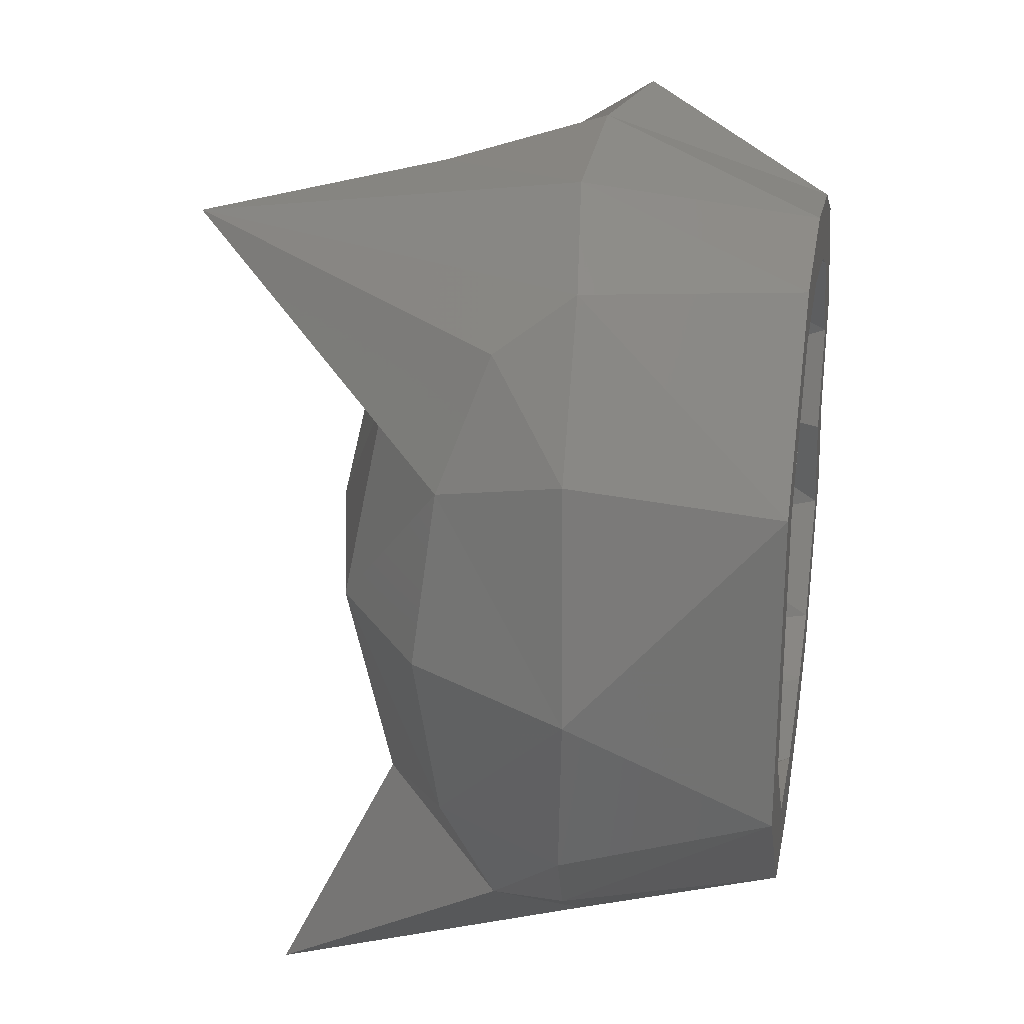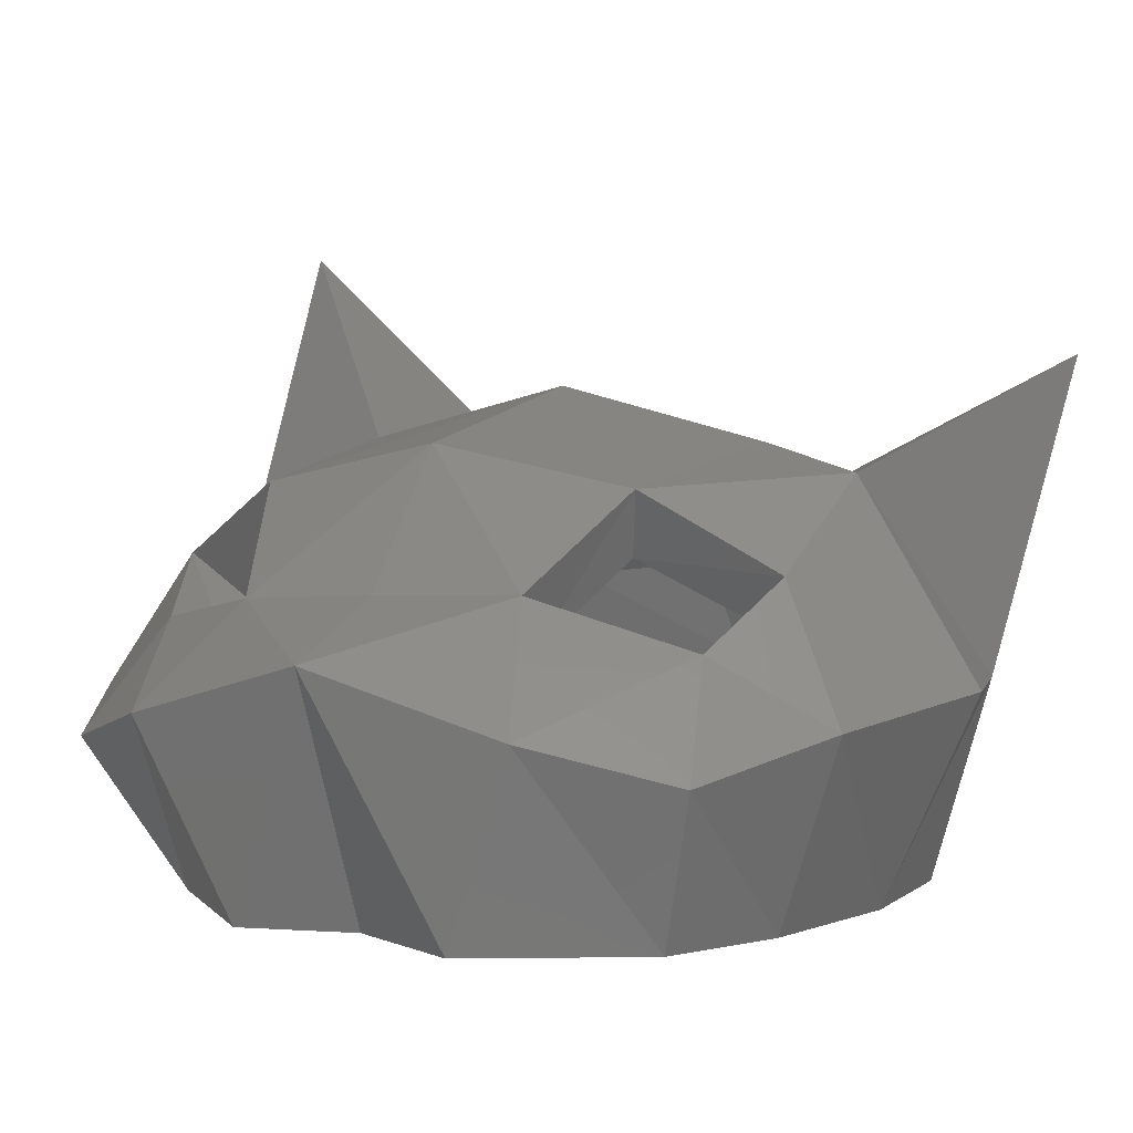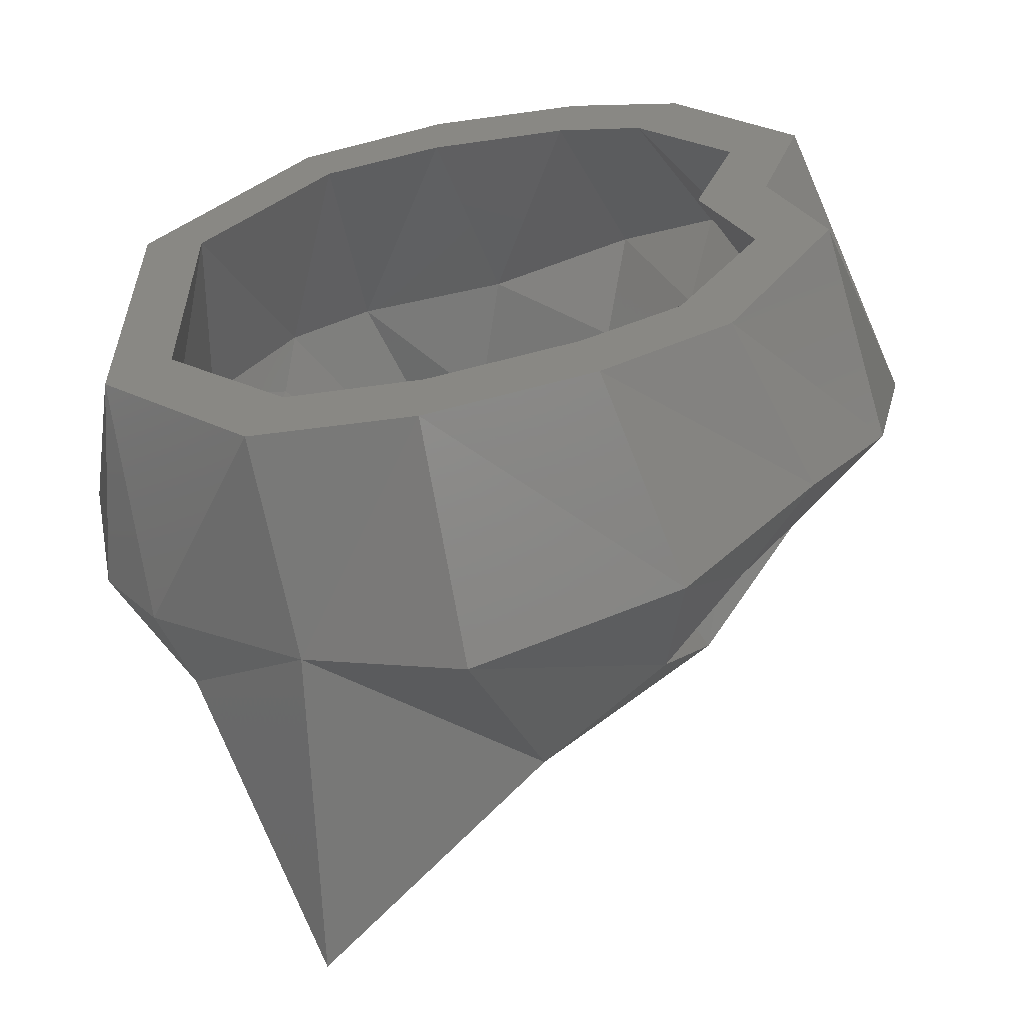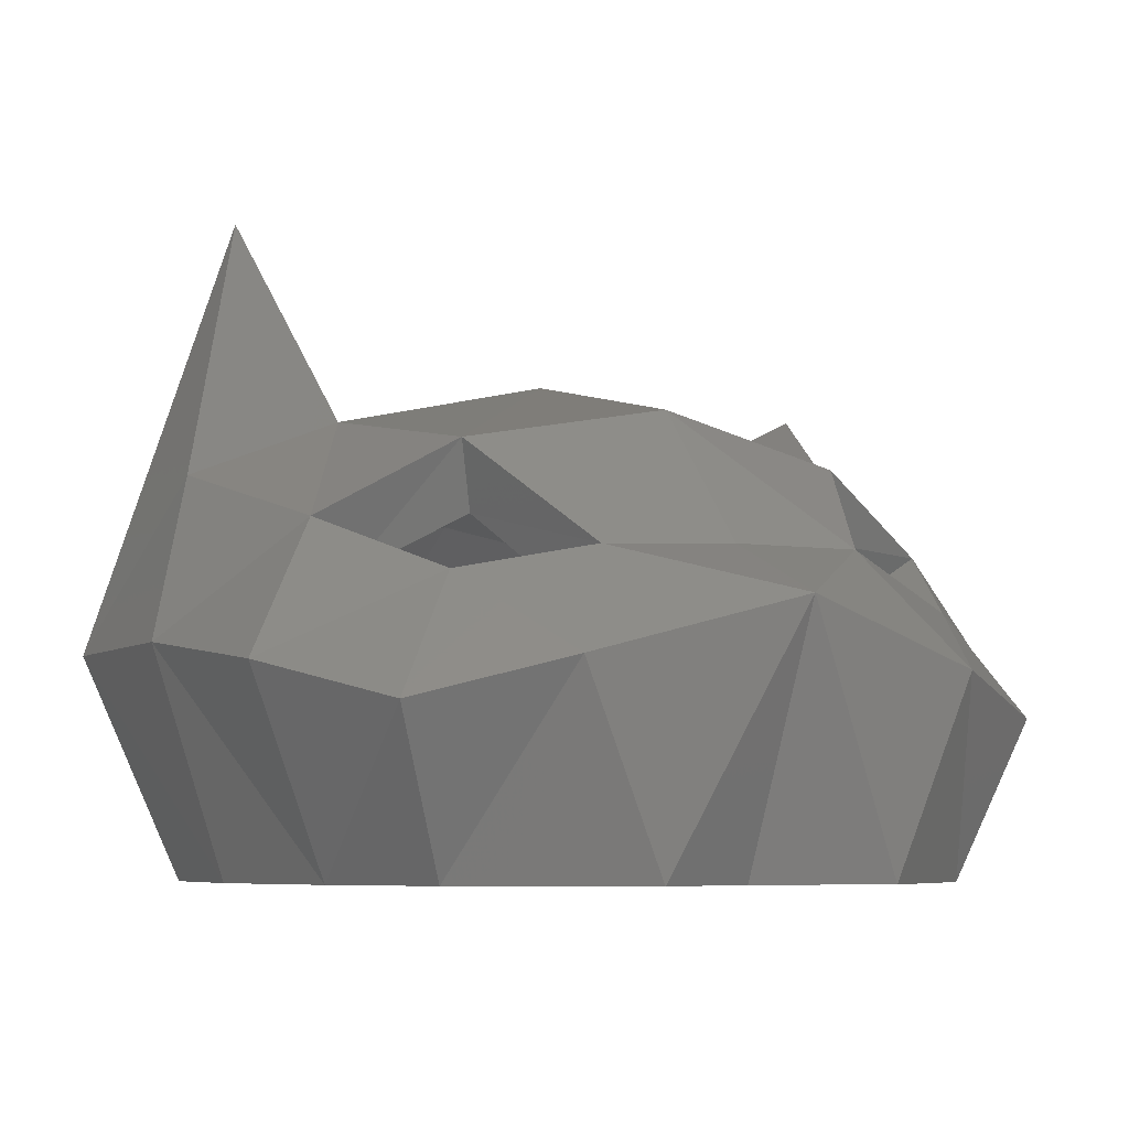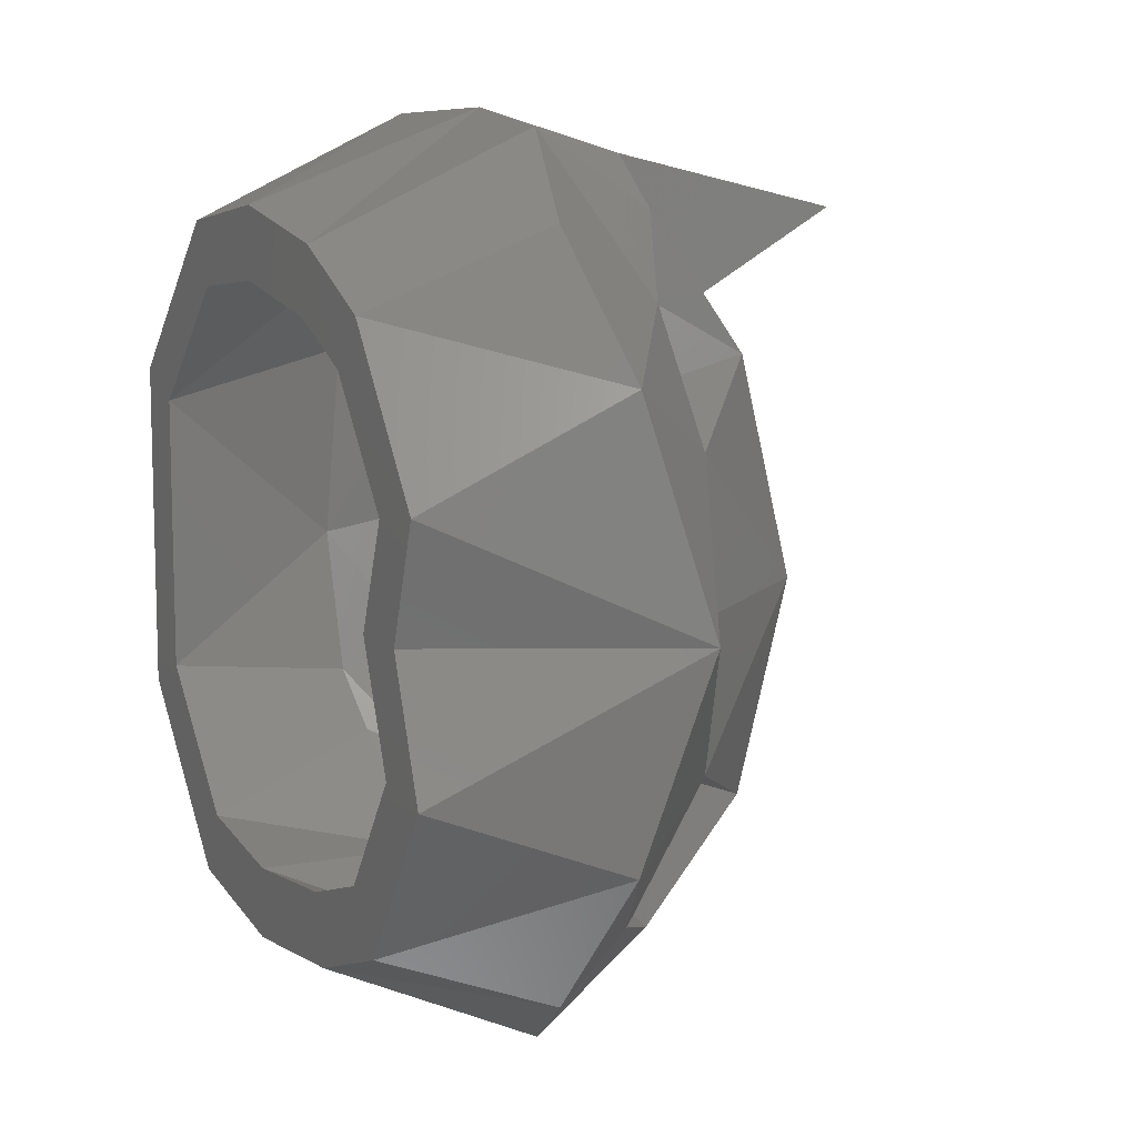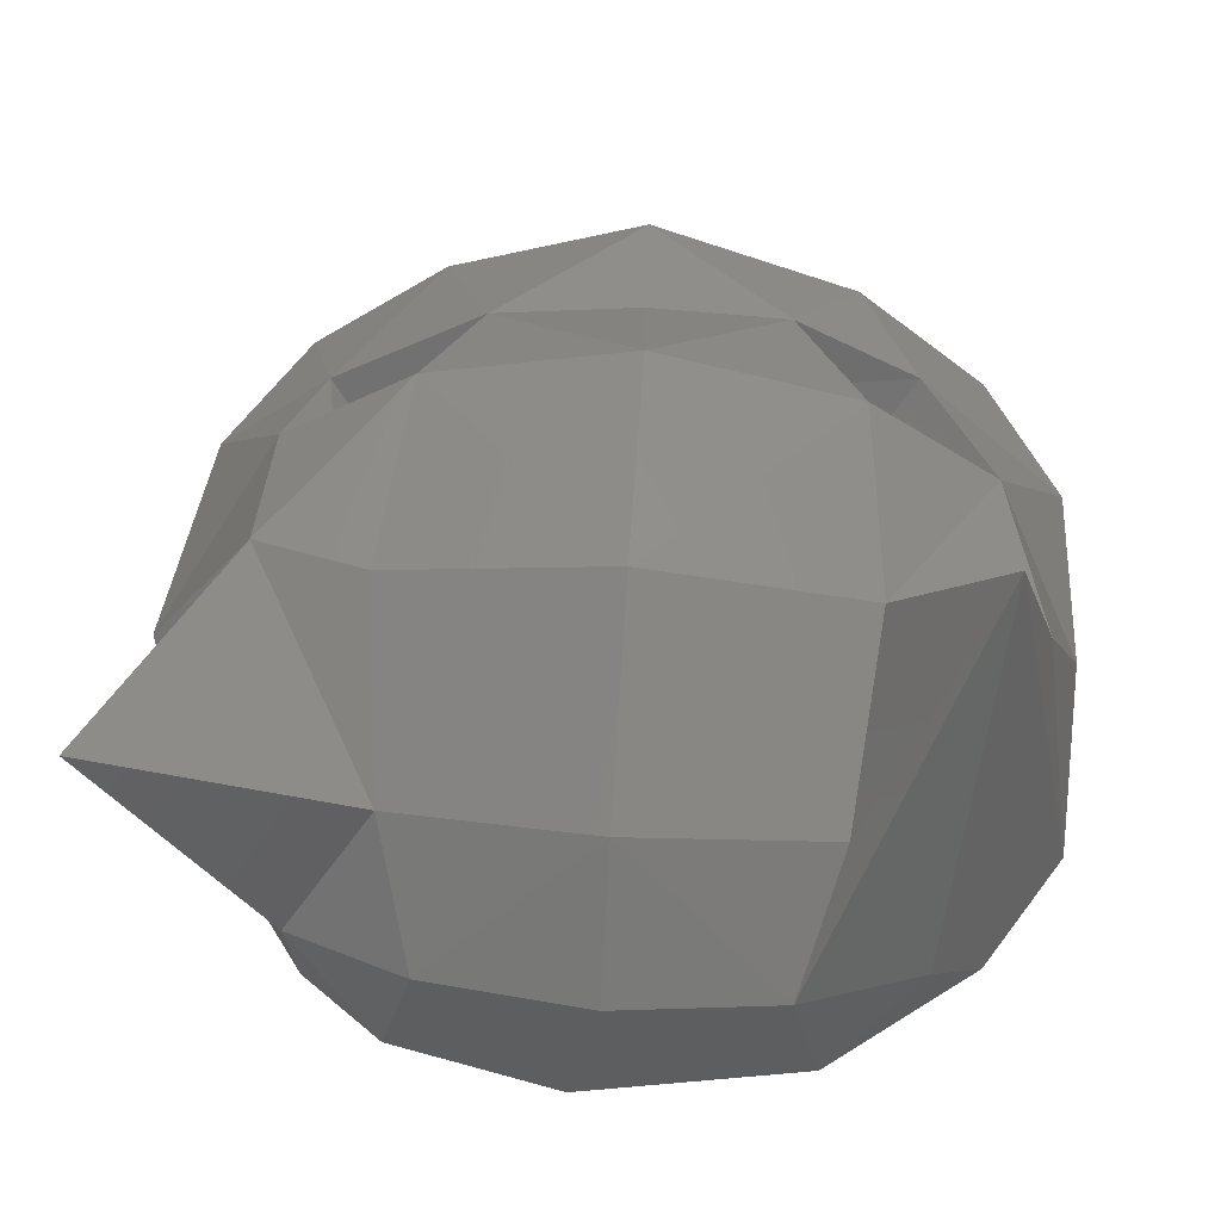
<metadata>
{"format":"stl","ext":"stl","renderer":"f3d","projection":"perspective","resolution":1024,"background":"white","views":[{"elev":25.6,"azim":99.8,"up":"+Y"},{"elev":3.7,"azim":-57.9,"up":"+Z"},{"elev":-59.1,"azim":-168.0,"up":"+Y"},{"elev":-6.0,"azim":-121.6,"up":"+Z"},{"elev":10.5,"azim":-115.3,"up":"+Y"},{"elev":71.3,"azim":93.9,"up":"+Z"}]}
</metadata>
<code>
# stl→obj: 108 verts, 220 faces
v 20.42 -9.525 10.41
v 16.22 -14.35 14.45
v 17.45 -13.69 10.61
v -9.739 -20.64 9.998
v -12.3 -14.94 13.48
v -16.55 -16.7 8.025
v 11.77 -9.892 20.75
v -0.616 -16.82 21.39
v 11.91 -23.05 27.19
v 11.77 11.61 20.75
v 1.013 0.86 25.58
v 12.79 0.86 22.8
v -9.739 11.61 20.75
v -16.23 8.042 15.34
v -10.77 0.86 22.8
v 20.36 11.29 10.38
v 18.57 9.639 16.8
v 22.14 -0.5775 10.02
v 9.309 -19.67 10.8
v 1.013 -22.7 11.02
v -20.49 -9.892 9.998
v -15.23 -7.149 16.02
v -22.14 0.4944 13
v -9.739 22.36 9.998
v -7.132 17.21 0
v -16.55 18.42 8.025
v 9.386 22.59 11.24
v 0.9399 18.57 0
v -0.4814 23.05 11.3
v 1.013 -10.92 22.8
v -9.739 -9.892 20.75
v 14.97 18.87 10.55
v 17.69 9.169 0
v 8.899 17.43 0
v 17.72 -7.769 0
v 9.538 -16.28 0
v 18.57 -7.919 16.8
v -7.66 -16.4 0
v -14.11 -14.05 0
v 1.008 -17.46 0
v -7.766 -16.7 16.8
v -19.14 6.576 0
v -20.49 11.61 9.998
v -13.01 14.49 0
v -17.06 0.6646 0
v 19.64 0.86 17.87
v 16.22 16.07 14.45
v 2.534 17.68 32.54
v 1.013 12.64 22.8
v 1.077 20.7 19.56
v -7.766 18.42 16.8
v -19.64 -5.938 0
v -14.04 14.61 14.05
v -16.19 0.5806 15.78
v 14.65 -11.06 10.9
v 13.12 -12.25 13.52
v 16.86 -8.045 10.36
v -13.85 -13.95 7.842
v -10.08 -12.82 11.16
v -8.264 -17.11 9.573
v 10.85 -20.71 24.32
v 0.3103 -14.58 18.39
v 10.06 -9.657 17.3
v 11.22 0.86 19.28
v 1.013 0.86 21.73
v 10.92 13.46 17.47
v -8.794 0.8677 19.49
v -13.72 7.284 12.52
v -8.34 10.37 17.38
v 18.29 -0.4868 10.06
v 15.49 8.687 14.69
v 16.77 9.877 10.36
v 0.7332 -18.86 10.74
v 7.912 -16.12 11.34
v -18.68 0.4952 11.31
v -12.73 -6.257 13.22
v -17.1 -8.323 9.055
v -13.82 15.69 8.136
v -6.284 13.86 0
v -8.458 18.74 9.721
v -0.194 19.21 11.28
v 1.026 15 0
v 8.118 18.95 11.3
v -8.139 -8.821 17.41
v 0.9426 -10.01 19.06
v 7.405 14.25 0
v 14.37 7.798 0
v 12.4 16 10.72
v 7.908 -12.98 0
v 14.38 -6.362 0
v 15.65 -6.783 14.56
v -11.81 -11.27 0
v -6.804 -12.95 0
v 0.851 -13.88 0
v -6.204 -13.96 14.59
v -10.76 11.95 0
v -17.04 10.07 9.243
v -15.55 6.039 0
v -13.44 0.6172 0
v 16.53 0.8293 15.59
v 3.442 17.11 28.83
v 13.41 13.79 13.11
v 2.352 12.63 19.19
v -6.393 15.78 14.36
v 2.309 17.47 17.85
v -15.96 -5.448 0
v -11.75 12.6 11.68
v -13.79 0.6064 12.77
f 1 2 3
f 4 5 6
f 7 8 9
f 10 11 12
f 13 14 15
f 16 17 18
f 19 8 20
f 21 22 23
f 24 25 26
f 27 28 29
f 30 31 8
f 11 31 30
f 15 22 31
f 32 33 34
f 35 3 36
f 18 37 1
f 38 6 39
f 40 4 38
f 20 41 4
f 42 43 44
f 45 23 42
f 23 14 43
f 37 7 2
f 46 12 37
f 12 11 7
f 17 12 46
f 47 48 17
f 48 49 10
f 49 13 11
f 50 51 49
f 32 47 16
f 36 19 40
f 3 2 19
f 52 23 45
f 39 21 52
f 51 24 53
f 50 29 51
f 29 25 24
f 48 27 50
f 47 32 48
f 32 34 27
f 21 5 22
f 6 5 21
f 43 53 26
f 43 14 53
f 37 2 1
f 41 5 4
f 30 8 7
f 49 11 10
f 23 22 54
f 54 14 23
f 18 17 46
f 9 8 19
f 33 18 35
f 26 25 44
f 34 28 27
f 8 31 41
f 15 31 11
f 1 3 35
f 35 18 1
f 46 37 18
f 4 6 38
f 20 4 40
f 8 41 20
f 44 43 26
f 42 23 43
f 2 7 9
f 37 12 7
f 7 11 30
f 10 12 17
f 17 48 10
f 50 49 48
f 11 13 15
f 49 51 13
f 16 18 33
f 33 32 16
f 16 47 17
f 40 19 20
f 36 3 19
f 19 2 9
f 21 23 52
f 6 21 39
f 53 24 26
f 51 29 24
f 28 25 29
f 50 27 29
f 48 32 27
f 15 14 54
f 54 22 15
f 55 56 57
f 58 59 60
f 61 62 63
f 64 65 66
f 67 68 69
f 70 71 72
f 73 62 74
f 75 76 77
f 78 79 80
f 81 82 83
f 62 84 85
f 85 84 65
f 84 76 67
f 86 87 88
f 89 55 90
f 57 91 70
f 92 58 93
f 93 60 94
f 60 95 73
f 96 97 98
f 98 75 99
f 97 68 75
f 56 63 91
f 91 64 100
f 63 65 64
f 100 64 71
f 71 101 102
f 66 103 101
f 65 69 103
f 103 104 105
f 72 102 88
f 94 74 89
f 74 56 55
f 99 75 106
f 106 77 92
f 107 80 104
f 104 81 105
f 80 79 81
f 105 83 101
f 101 88 102
f 83 86 88
f 76 59 77
f 77 59 58
f 78 107 97
f 107 68 97
f 57 56 91
f 60 59 95
f 63 62 85
f 66 65 103
f 68 108 76
f 76 75 68
f 100 71 70
f 74 62 61
f 90 70 87
f 96 79 78
f 83 82 86
f 95 84 62
f 65 84 67
f 90 55 57
f 57 70 90
f 70 91 100
f 93 58 60
f 94 60 73
f 73 95 62
f 78 97 96
f 97 75 98
f 61 63 56
f 63 64 91
f 85 65 63
f 71 64 66
f 66 101 71
f 101 103 105
f 67 69 65
f 69 104 103
f 87 70 72
f 72 88 87
f 71 102 72
f 73 74 94
f 74 55 89
f 61 56 74
f 106 75 77
f 92 77 58
f 78 80 107
f 80 81 104
f 81 79 82
f 81 83 105
f 83 88 101
f 76 108 68
f 68 67 76
f 35 36 89
f 89 90 35
f 25 28 82
f 82 79 25
f 44 25 79
f 79 96 44
f 45 42 98
f 98 99 45
f 5 41 95
f 95 59 5
f 31 22 76
f 76 84 31
f 14 13 69
f 69 68 14
f 41 31 84
f 84 95 41
f 53 14 68
f 68 107 53
f 34 33 87
f 87 86 34
f 51 53 107
f 107 104 51
f 13 51 104
f 104 69 13
f 22 5 59
f 59 76 22
f 28 34 86
f 86 82 28
f 42 44 96
f 96 98 42
f 52 45 99
f 99 106 52
f 39 52 106
f 106 92 39
f 36 40 94
f 94 89 36
f 40 38 93
f 93 94 40
f 38 39 92
f 92 93 38
f 33 35 90
f 90 87 33

</code>
